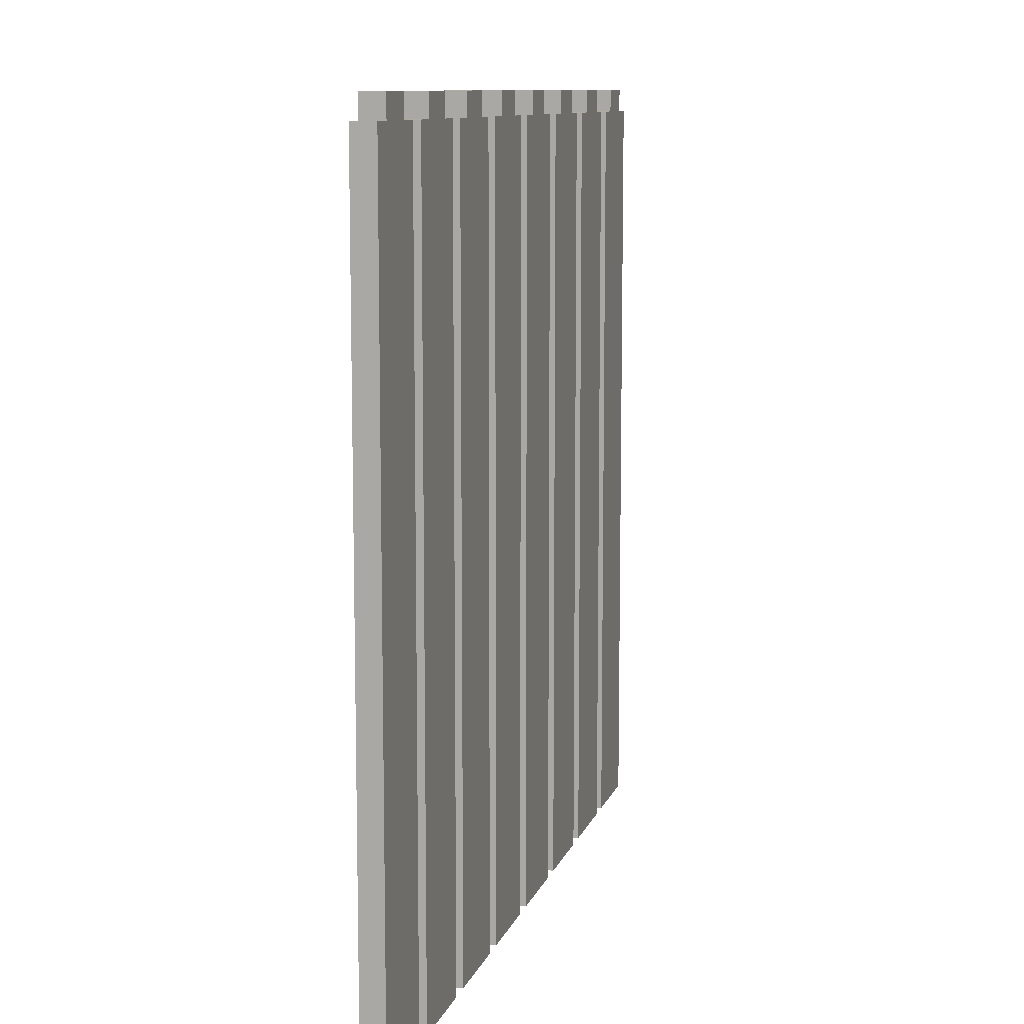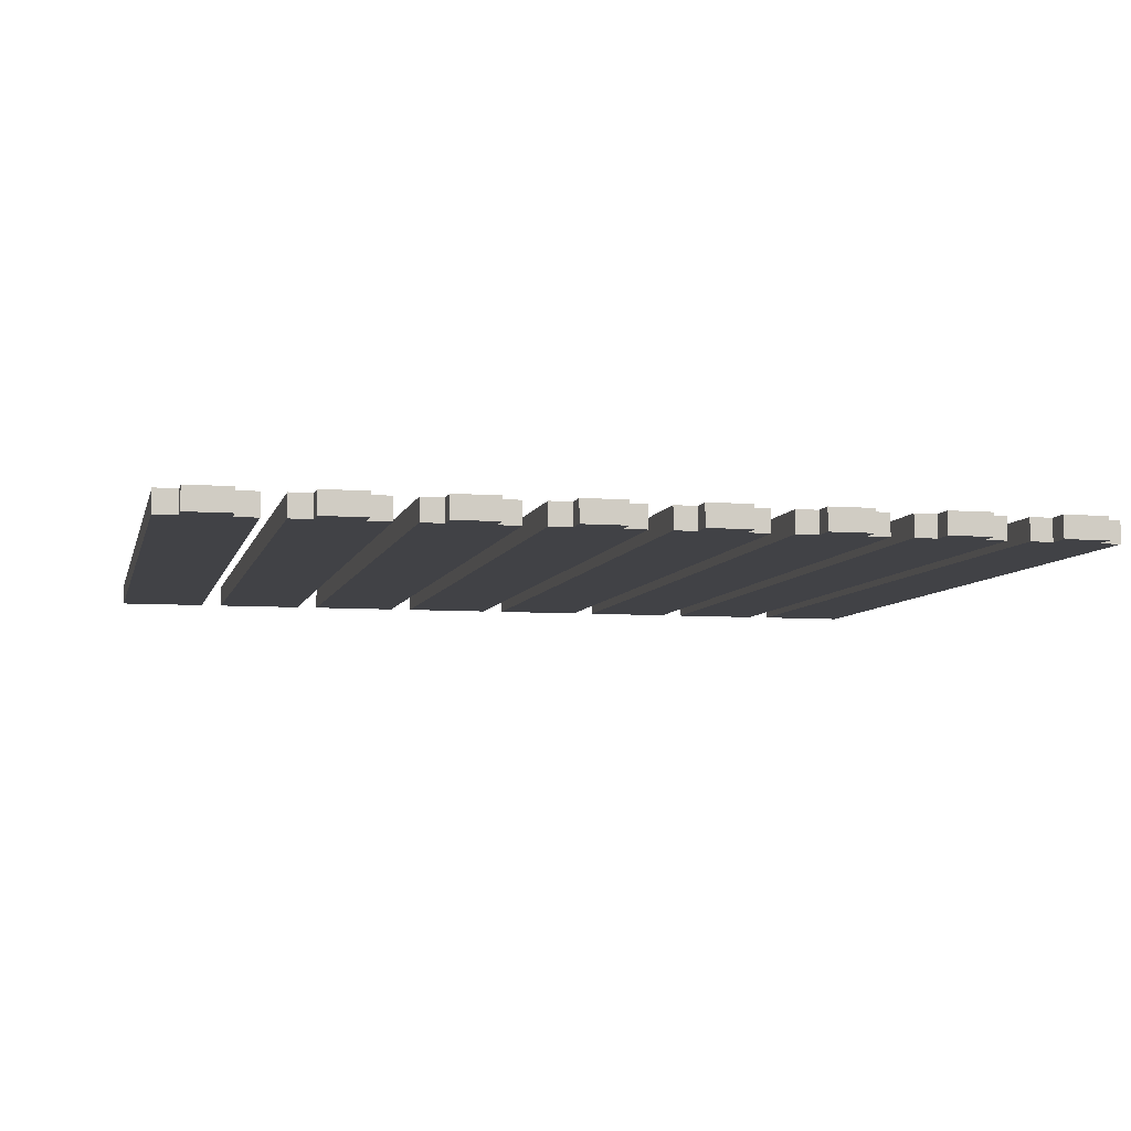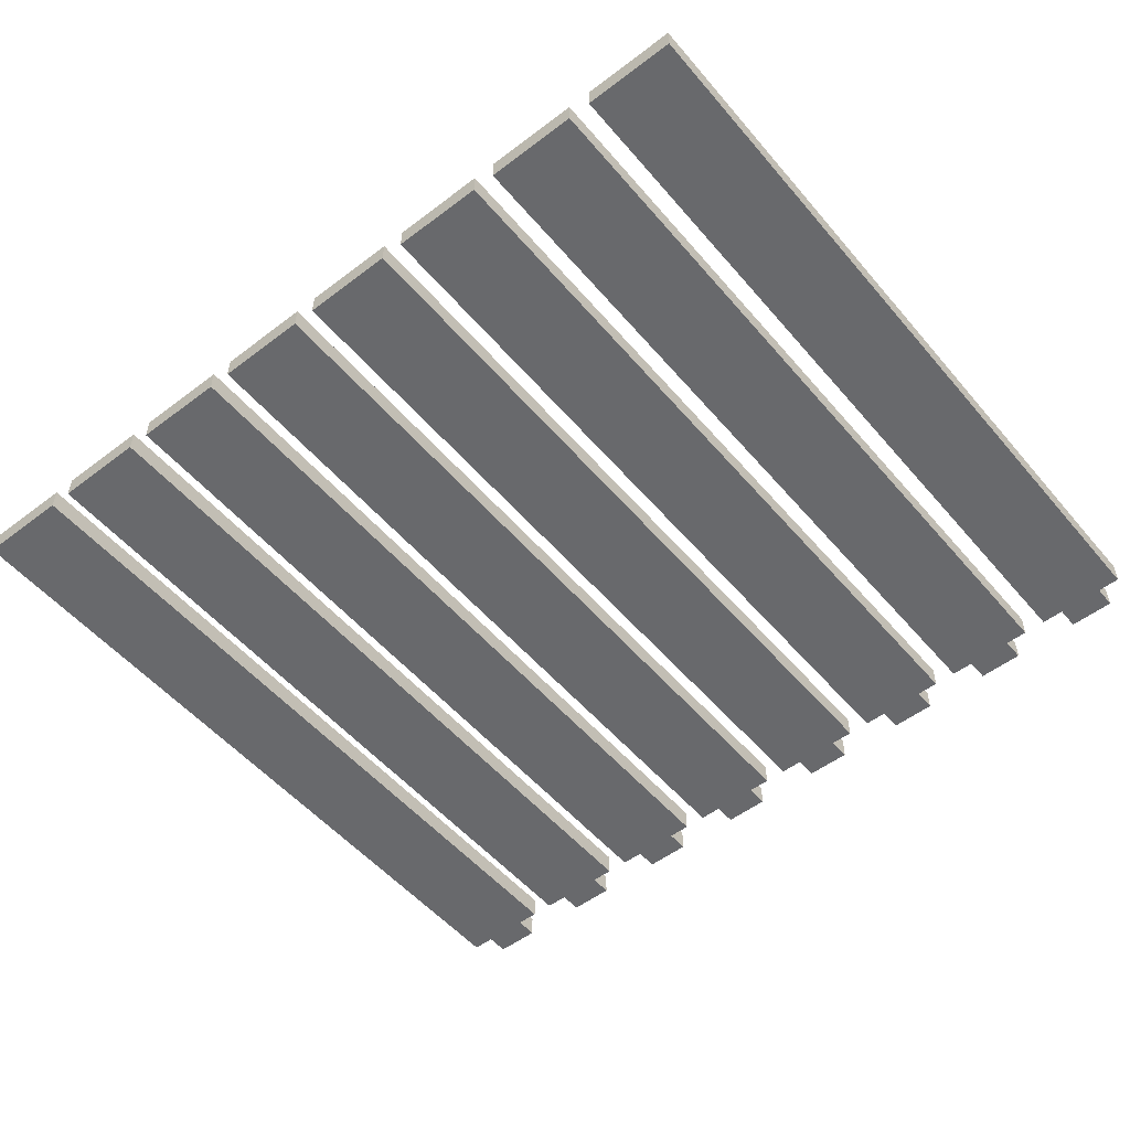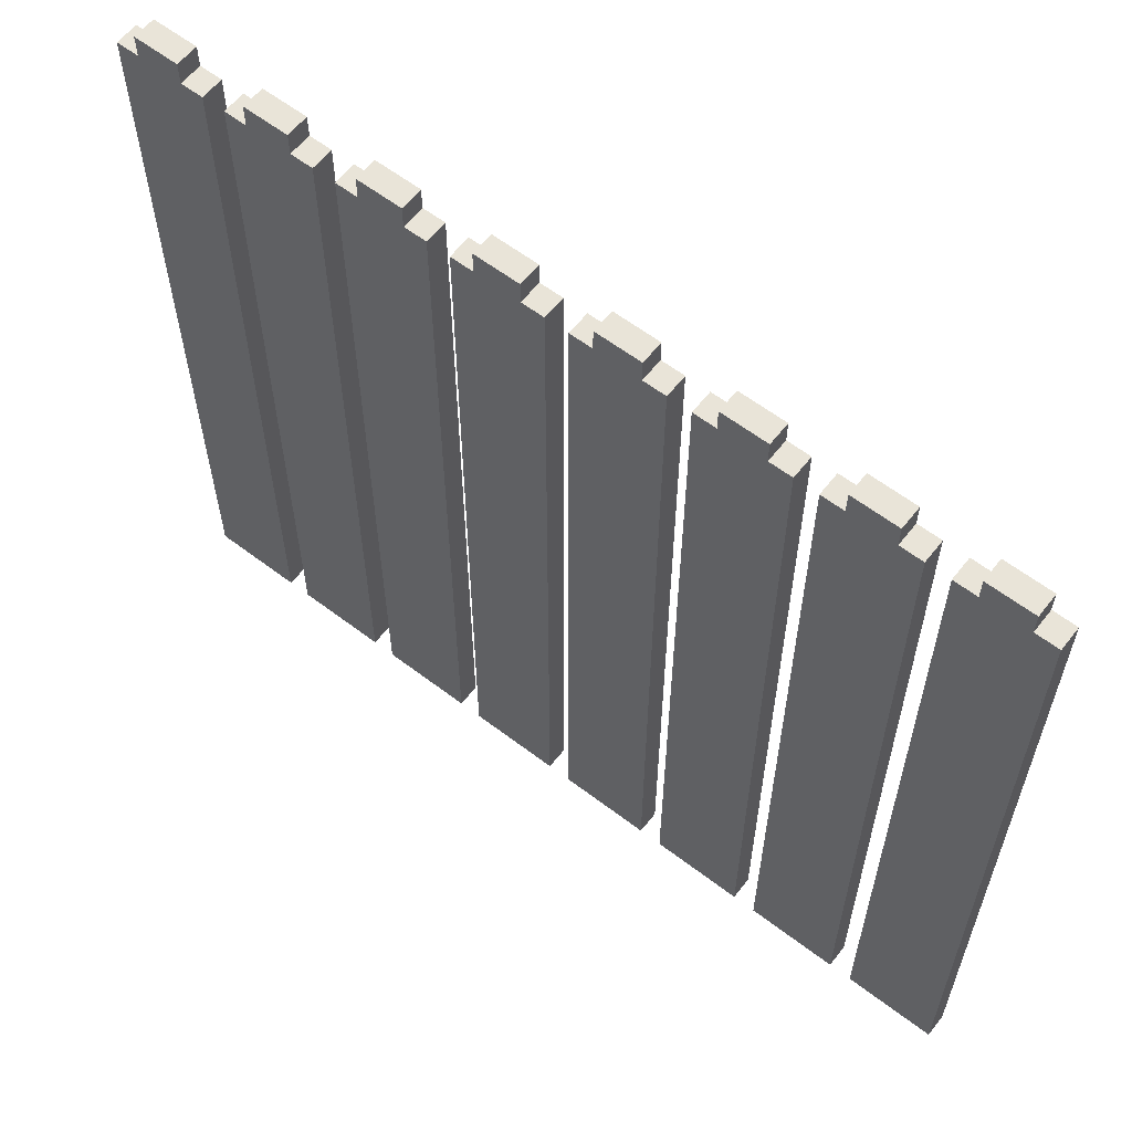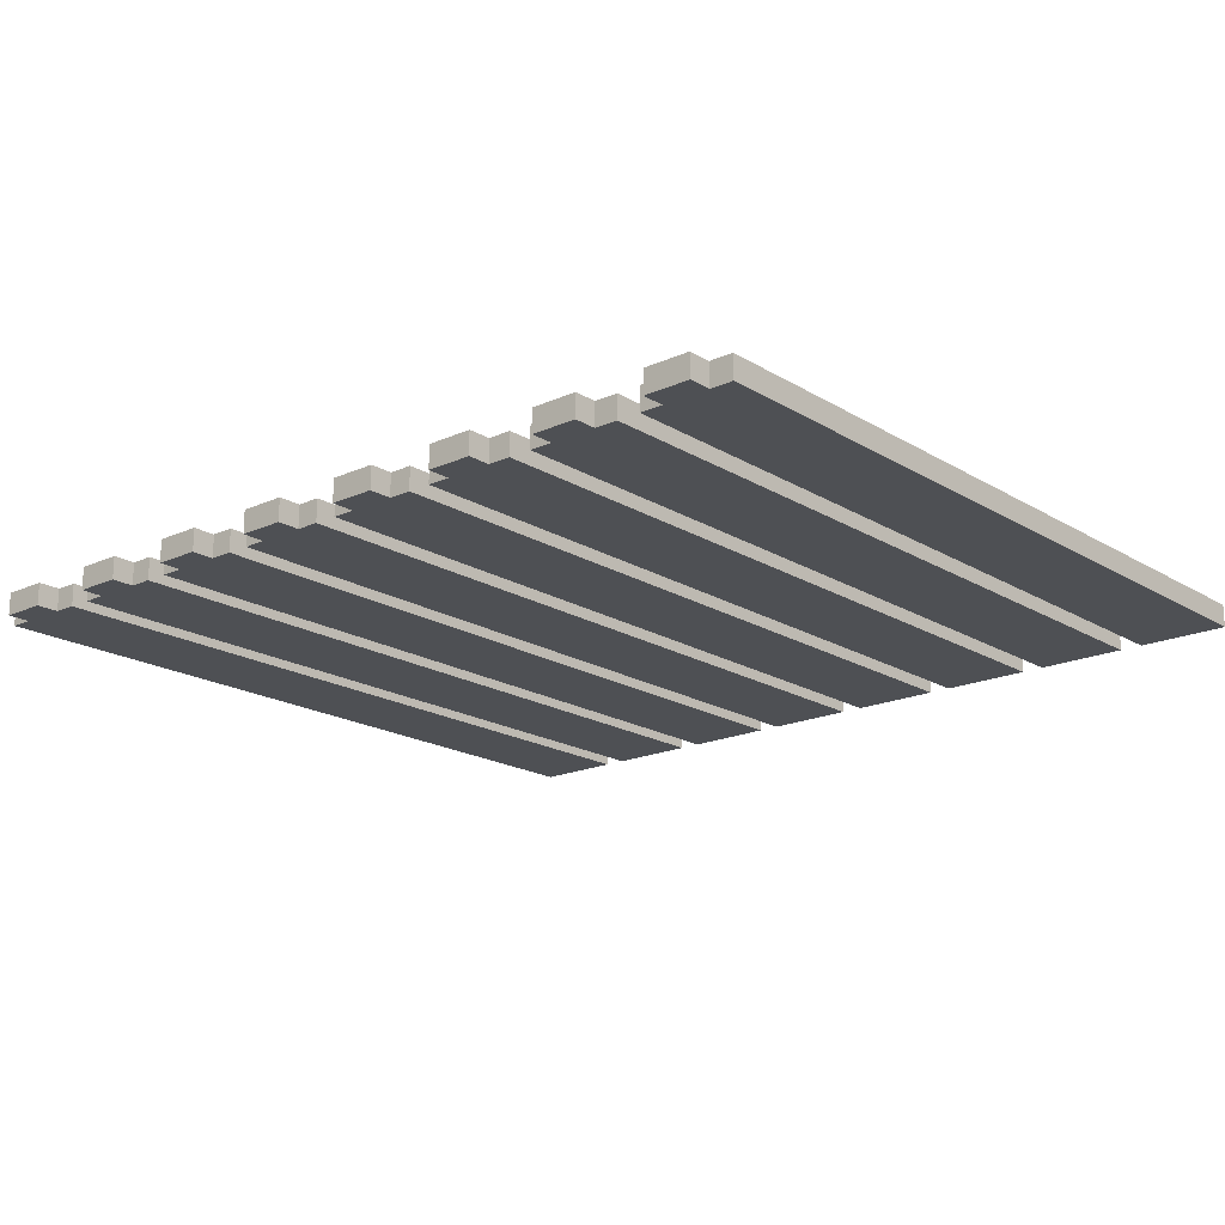
<metadata>
{"format":"obj","ext":"obj","renderer":"f3d","projection":"perspective","resolution":1024,"background":"white","views":[{"elev":10.0,"azim":-75.3,"up":"+Y"},{"elev":-6.7,"azim":167.0,"up":"+Z"},{"elev":-52.7,"azim":39.2,"up":"+Z"},{"elev":60.2,"azim":-142.0,"up":"+Y"},{"elev":-18.5,"azim":-139.1,"up":"+Z"}]}
</metadata>
<code>
o
v -1.9 0 -1.9
v -1.9 0 -2
v -1.9 3.4 -1.9
v -1.9 3.4 -2
v -1.8 3.4 -1.9
v -1.8 3.4 -2
v -1.8 3.5 -1.9
v -1.8 3.5 -2
v -1.4 0 -1.9
v -1.4 0 -2
v -1.4 3.4 -1.9
v -1.4 3.4 -2
v -1.3 3.4 -1.9
v -1.3 3.4 -2
v -1.3 3.5 -1.9
v -1.3 3.5 -2
v -0.9 0 -1.9
v -0.9 0 -2
v -0.9 3.4 -1.9
v -0.9 3.4 -2
v -0.8 3.4 -1.9
v -0.8 3.4 -2
v -0.8 3.5 -1.9
v -0.8 3.5 -2
v -0.4 0 -1.9
v -0.4 0 -2
v -0.4 3.4 -1.9
v -0.4 3.4 -2
v -0.3 3.4 -1.9
v -0.3 3.4 -2
v -0.3 3.5 -1.9
v -0.3 3.5 -2
v 0.1 0 -1.9
v 0.1 0 -2
v 0.1 3.4 -1.9
v 0.1 3.4 -2
v 0.2 3.4 -1.9
v 0.2 3.4 -2
v 0.2 3.5 -1.9
v 0.2 3.5 -2
v 0.6 0 -1.9
v 0.6 0 -2
v 0.6 3.4 -1.9
v 0.6 3.4 -2
v 0.7 3.4 -1.9
v 0.7 3.4 -2
v 0.7 3.5 -1.9
v 0.7 3.5 -2
v 1.1 0 -1.9
v 1.1 0 -2
v 1.1 3.4 -1.9
v 1.1 3.4 -2
v 1.2 3.4 -1.9
v 1.2 3.4 -2
v 1.2 3.5 -1.9
v 1.2 3.5 -2
v 1.6 0 -1.9
v 1.6 0 -2
v 1.6 3.4 -1.9
v 1.6 3.4 -2
v 1.7 3.4 -1.9
v 1.7 3.4 -2
v 1.7 3.5 -1.9
v 1.7 3.5 -2
v -1.6 3.4 -1.9
v -1.6 3.4 -2
v -1.6 3.5 -1.9
v -1.6 3.5 -2
v -1.5 0 -1.9
v -1.5 0 -2
v -1.5 3.4 -1.9
v -1.5 3.4 -2
v -1.1 3.4 -1.9
v -1.1 3.4 -2
v -1.1 3.5 -1.9
v -1.1 3.5 -2
v -1 0 -1.9
v -1 0 -2
v -1 3.4 -1.9
v -1 3.4 -2
v -0.6 3.4 -1.9
v -0.6 3.4 -2
v -0.6 3.5 -1.9
v -0.6 3.5 -2
v -0.5 0 -1.9
v -0.5 0 -2
v -0.5 3.4 -1.9
v -0.5 3.4 -2
v -0.1 3.4 -1.9
v -0.1 3.4 -2
v -0.1 3.5 -1.9
v -0.1 3.5 -2
v 0 0 -1.9
v 0 0 -2
v 0 3.4 -1.9
v 0 3.4 -2
v 0.4 3.4 -1.9
v 0.4 3.4 -2
v 0.4 3.5 -1.9
v 0.4 3.5 -2
v 0.5 0 -1.9
v 0.5 0 -2
v 0.5 3.4 -1.9
v 0.5 3.4 -2
v 0.9 3.4 -1.9
v 0.9 3.4 -2
v 0.9 3.5 -1.9
v 0.9 3.5 -2
v 1 0 -1.9
v 1 0 -2
v 1 3.4 -1.9
v 1 3.4 -2
v 1.4 3.4 -1.9
v 1.4 3.4 -2
v 1.4 3.5 -1.9
v 1.4 3.5 -2
v 1.5 0 -1.9
v 1.5 0 -2
v 1.5 3.4 -1.9
v 1.5 3.4 -2
v 1.9 3.4 -1.9
v 1.9 3.4 -2
v 1.9 3.5 -1.9
v 1.9 3.5 -2
v 2 0 -1.9
v 2 0 -2
v 2 3.4 -1.9
v 2 3.4 -2
v -1.9 0 -1.9
v -1.9 3.4 -1.9
v -1.8 3.4 -1.9
v -1.8 3.5 -1.9
v -1.6 3.4 -1.9
v -1.6 3.5 -1.9
v -1.5 0 -1.9
v -1.5 3.4 -1.9
v -1.4 0 -1.9
v -1.4 3.4 -1.9
v -1.3 3.4 -1.9
v -1.3 3.5 -1.9
v -1.1 3.4 -1.9
v -1.1 3.5 -1.9
v -1 0 -1.9
v -1 3.4 -1.9
v -0.9 0 -1.9
v -0.9 3.4 -1.9
v -0.8 3.4 -1.9
v -0.8 3.5 -1.9
v -0.6 3.4 -1.9
v -0.6 3.5 -1.9
v -0.5 0 -1.9
v -0.5 3.4 -1.9
v -0.4 0 -1.9
v -0.4 3.4 -1.9
v -0.3 3.4 -1.9
v -0.3 3.5 -1.9
v -0.1 3.4 -1.9
v -0.1 3.5 -1.9
v 0 0 -1.9
v 0 3.4 -1.9
v 0.1 0 -1.9
v 0.1 3.4 -1.9
v 0.2 3.4 -1.9
v 0.2 3.5 -1.9
v 0.4 3.4 -1.9
v 0.4 3.5 -1.9
v 0.5 0 -1.9
v 0.5 3.4 -1.9
v 0.6 0 -1.9
v 0.6 3.4 -1.9
v 0.7 3.4 -1.9
v 0.7 3.5 -1.9
v 0.9 3.4 -1.9
v 0.9 3.5 -1.9
v 1 0 -1.9
v 1 3.4 -1.9
v 1.1 0 -1.9
v 1.1 3.4 -1.9
v 1.2 3.4 -1.9
v 1.2 3.5 -1.9
v 1.4 3.4 -1.9
v 1.4 3.5 -1.9
v 1.5 0 -1.9
v 1.5 3.4 -1.9
v 1.6 0 -1.9
v 1.6 3.4 -1.9
v 1.7 3.4 -1.9
v 1.7 3.5 -1.9
v 1.9 3.4 -1.9
v 1.9 3.5 -1.9
v 2 0 -1.9
v 2 3.4 -1.9
v -1.9 0 -2
v -1.9 3.4 -2
v -1.8 3.4 -2
v -1.8 3.5 -2
v -1.6 3.4 -2
v -1.6 3.5 -2
v -1.5 0 -2
v -1.5 3.4 -2
v -1.4 0 -2
v -1.4 3.4 -2
v -1.3 3.4 -2
v -1.3 3.5 -2
v -1.1 3.4 -2
v -1.1 3.5 -2
v -1 0 -2
v -1 3.4 -2
v -0.9 0 -2
v -0.9 3.4 -2
v -0.8 3.4 -2
v -0.8 3.5 -2
v -0.6 3.4 -2
v -0.6 3.5 -2
v -0.5 0 -2
v -0.5 3.4 -2
v -0.4 0 -2
v -0.4 3.4 -2
v -0.3 3.4 -2
v -0.3 3.5 -2
v -0.1 3.4 -2
v -0.1 3.5 -2
v 0 0 -2
v 0 3.4 -2
v 0.1 0 -2
v 0.1 3.4 -2
v 0.2 3.4 -2
v 0.2 3.5 -2
v 0.4 3.4 -2
v 0.4 3.5 -2
v 0.5 0 -2
v 0.5 3.4 -2
v 0.6 0 -2
v 0.6 3.4 -2
v 0.7 3.4 -2
v 0.7 3.5 -2
v 0.9 3.4 -2
v 0.9 3.5 -2
v 1 0 -2
v 1 3.4 -2
v 1.1 0 -2
v 1.1 3.4 -2
v 1.2 3.4 -2
v 1.2 3.5 -2
v 1.4 3.4 -2
v 1.4 3.5 -2
v 1.5 0 -2
v 1.5 3.4 -2
v 1.6 0 -2
v 1.6 3.4 -2
v 1.7 3.4 -2
v 1.7 3.5 -2
v 1.9 3.4 -2
v 1.9 3.5 -2
v 2 0 -2
v 2 3.4 -2
v -1.9 0 -1.9
v -1.5 0 -1.9
v -1.4 0 -1.9
v -1 0 -1.9
v -0.9 0 -1.9
v -0.5 0 -1.9
v -0.4 0 -1.9
v 0 0 -1.9
v 0.1 0 -1.9
v 0.5 0 -1.9
v 0.6 0 -1.9
v 1 0 -1.9
v 1.1 0 -1.9
v 1.5 0 -1.9
v 1.6 0 -1.9
v 2 0 -1.9
v -1.9 0 -2
v -1.5 0 -2
v -1.4 0 -2
v -1 0 -2
v -0.9 0 -2
v -0.5 0 -2
v -0.4 0 -2
v 0 0 -2
v 0.1 0 -2
v 0.5 0 -2
v 0.6 0 -2
v 1 0 -2
v 1.1 0 -2
v 1.5 0 -2
v 1.6 0 -2
v 2 0 -2
v -1.9 3.4 -1.9
v -1.8 3.4 -1.9
v -1.6 3.4 -1.9
v -1.5 3.4 -1.9
v -1.4 3.4 -1.9
v -1.3 3.4 -1.9
v -1.1 3.4 -1.9
v -1 3.4 -1.9
v -0.9 3.4 -1.9
v -0.8 3.4 -1.9
v -0.6 3.4 -1.9
v -0.5 3.4 -1.9
v -0.4 3.4 -1.9
v -0.3 3.4 -1.9
v -0.1 3.4 -1.9
v 0 3.4 -1.9
v 0.1 3.4 -1.9
v 0.2 3.4 -1.9
v 0.4 3.4 -1.9
v 0.5 3.4 -1.9
v 0.6 3.4 -1.9
v 0.7 3.4 -1.9
v 0.9 3.4 -1.9
v 1 3.4 -1.9
v 1.1 3.4 -1.9
v 1.2 3.4 -1.9
v 1.4 3.4 -1.9
v 1.5 3.4 -1.9
v 1.6 3.4 -1.9
v 1.7 3.4 -1.9
v 1.9 3.4 -1.9
v 2 3.4 -1.9
v -1.9 3.4 -2
v -1.8 3.4 -2
v -1.6 3.4 -2
v -1.5 3.4 -2
v -1.4 3.4 -2
v -1.3 3.4 -2
v -1.1 3.4 -2
v -1 3.4 -2
v -0.9 3.4 -2
v -0.8 3.4 -2
v -0.6 3.4 -2
v -0.5 3.4 -2
v -0.4 3.4 -2
v -0.3 3.4 -2
v -0.1 3.4 -2
v 0 3.4 -2
v 0.1 3.4 -2
v 0.2 3.4 -2
v 0.4 3.4 -2
v 0.5 3.4 -2
v 0.6 3.4 -2
v 0.7 3.4 -2
v 0.9 3.4 -2
v 1 3.4 -2
v 1.1 3.4 -2
v 1.2 3.4 -2
v 1.4 3.4 -2
v 1.5 3.4 -2
v 1.6 3.4 -2
v 1.7 3.4 -2
v 1.9 3.4 -2
v 2 3.4 -2
v -1.8 3.5 -1.9
v -1.6 3.5 -1.9
v -1.3 3.5 -1.9
v -1.1 3.5 -1.9
v -0.8 3.5 -1.9
v -0.6 3.5 -1.9
v -0.3 3.5 -1.9
v -0.1 3.5 -1.9
v 0.2 3.5 -1.9
v 0.4 3.5 -1.9
v 0.7 3.5 -1.9
v 0.9 3.5 -1.9
v 1.2 3.5 -1.9
v 1.4 3.5 -1.9
v 1.7 3.5 -1.9
v 1.9 3.5 -1.9
v -1.8 3.5 -2
v -1.6 3.5 -2
v -1.3 3.5 -2
v -1.1 3.5 -2
v -0.8 3.5 -2
v -0.6 3.5 -2
v -0.3 3.5 -2
v -0.1 3.5 -2
v 0.2 3.5 -2
v 0.4 3.5 -2
v 0.7 3.5 -2
v 0.9 3.5 -2
v 1.2 3.5 -2
v 1.4 3.5 -2
v 1.7 3.5 -2
v 1.9 3.5 -2
f 3 2 1
f 4 2 3
f 7 6 5
f 8 6 7
f 11 10 9
f 12 10 11
f 15 14 13
f 16 14 15
f 19 18 17
f 20 18 19
f 23 22 21
f 24 22 23
f 27 26 25
f 28 26 27
f 31 30 29
f 32 30 31
f 35 34 33
f 36 34 35
f 39 38 37
f 40 38 39
f 43 42 41
f 44 42 43
f 47 46 45
f 48 46 47
f 51 50 49
f 52 50 51
f 55 54 53
f 56 54 55
f 59 58 57
f 60 58 59
f 63 62 61
f 64 62 63
f 65 66 67
f 67 66 68
f 69 70 71
f 71 70 72
f 73 74 75
f 75 74 76
f 77 78 79
f 79 78 80
f 81 82 83
f 83 82 84
f 85 86 87
f 87 86 88
f 89 90 91
f 91 90 92
f 93 94 95
f 95 94 96
f 97 98 99
f 99 98 100
f 101 102 103
f 103 102 104
f 105 106 107
f 107 106 108
f 109 110 111
f 111 110 112
f 113 114 115
f 115 114 116
f 117 118 119
f 119 118 120
f 121 122 123
f 123 122 124
f 125 126 127
f 127 126 128
f 131 130 129
f 133 131 129
f 133 132 131
f 134 132 133
f 135 133 129
f 136 133 135
f 139 138 137
f 141 139 137
f 141 140 139
f 142 140 141
f 143 141 137
f 144 141 143
f 147 146 145
f 149 147 145
f 149 148 147
f 150 148 149
f 151 149 145
f 152 149 151
f 155 154 153
f 157 155 153
f 157 156 155
f 158 156 157
f 159 157 153
f 160 157 159
f 163 162 161
f 165 163 161
f 165 164 163
f 166 164 165
f 167 165 161
f 168 165 167
f 171 170 169
f 173 171 169
f 173 172 171
f 174 172 173
f 175 173 169
f 176 173 175
f 179 178 177
f 181 179 177
f 181 180 179
f 182 180 181
f 183 181 177
f 184 181 183
f 187 186 185
f 189 187 185
f 189 188 187
f 190 188 189
f 191 189 185
f 192 189 191
f 193 194 195
f 193 195 197
f 195 196 197
f 197 196 198
f 193 197 199
f 199 197 200
f 201 202 203
f 201 203 205
f 203 204 205
f 205 204 206
f 201 205 207
f 207 205 208
f 209 210 211
f 209 211 213
f 211 212 213
f 213 212 214
f 209 213 215
f 215 213 216
f 217 218 219
f 217 219 221
f 219 220 221
f 221 220 222
f 217 221 223
f 223 221 224
f 225 226 227
f 225 227 229
f 227 228 229
f 229 228 230
f 225 229 231
f 231 229 232
f 233 234 235
f 233 235 237
f 235 236 237
f 237 236 238
f 233 237 239
f 239 237 240
f 241 242 243
f 241 243 245
f 243 244 245
f 245 244 246
f 241 245 247
f 247 245 248
f 249 250 251
f 249 251 253
f 251 252 253
f 253 252 254
f 249 253 255
f 255 253 256
f 273 258 257
f 274 258 273
f 275 260 259
f 276 260 275
f 277 262 261
f 278 262 277
f 279 264 263
f 280 264 279
f 281 266 265
f 282 266 281
f 283 268 267
f 284 268 283
f 285 270 269
f 286 270 285
f 287 272 271
f 288 272 287
f 289 290 321
f 321 290 322
f 291 292 323
f 323 292 324
f 293 294 325
f 325 294 326
f 295 296 327
f 327 296 328
f 297 298 329
f 329 298 330
f 299 300 331
f 331 300 332
f 301 302 333
f 333 302 334
f 303 304 335
f 335 304 336
f 305 306 337
f 337 306 338
f 307 308 339
f 339 308 340
f 309 310 341
f 341 310 342
f 311 312 343
f 343 312 344
f 313 314 345
f 345 314 346
f 315 316 347
f 347 316 348
f 317 318 349
f 349 318 350
f 319 320 351
f 351 320 352
f 353 354 369
f 369 354 370
f 355 356 371
f 371 356 372
f 357 358 373
f 373 358 374
f 359 360 375
f 375 360 376
f 361 362 377
f 377 362 378
f 363 364 379
f 379 364 380
f 365 366 381
f 381 366 382
f 367 368 383
f 383 368 384

</code>
